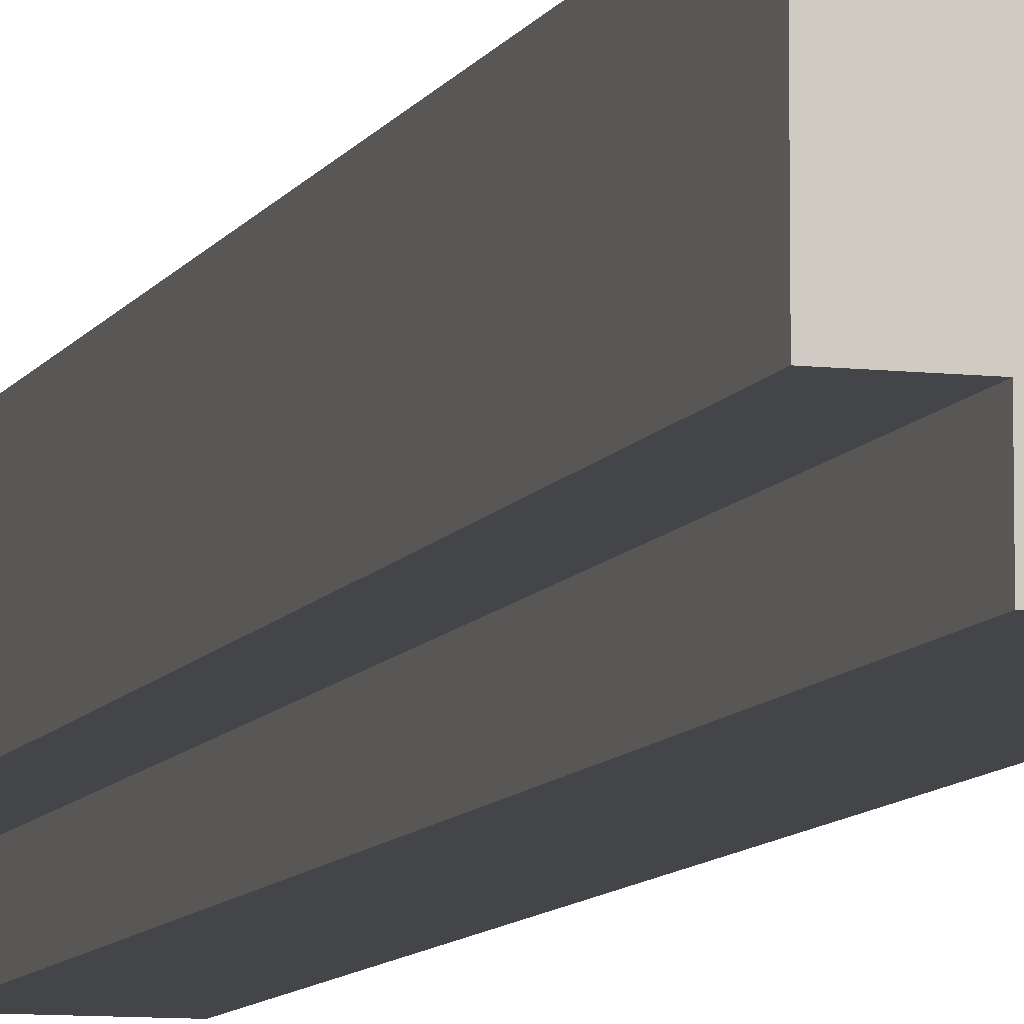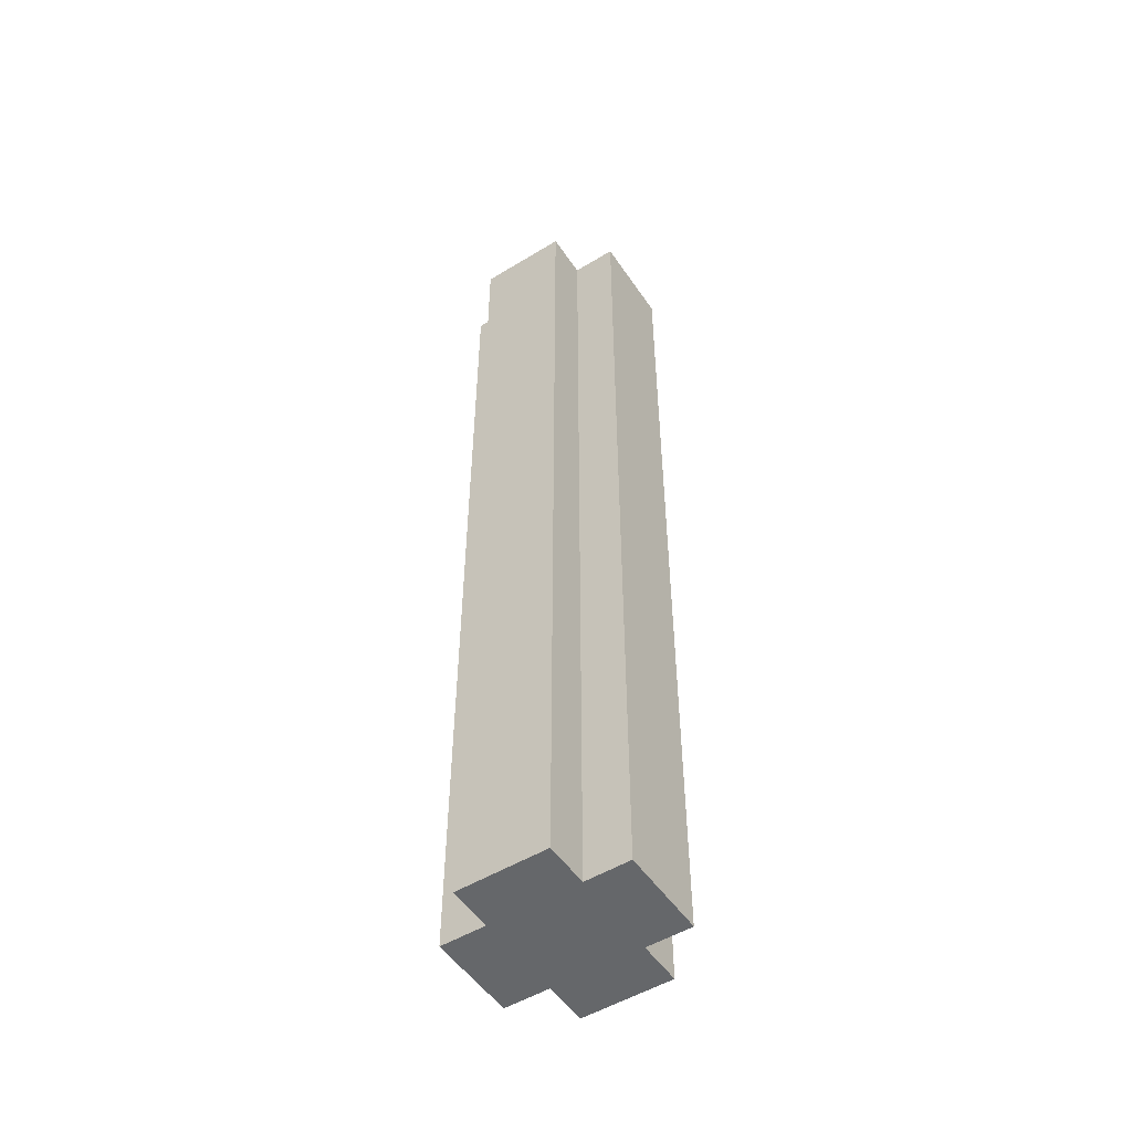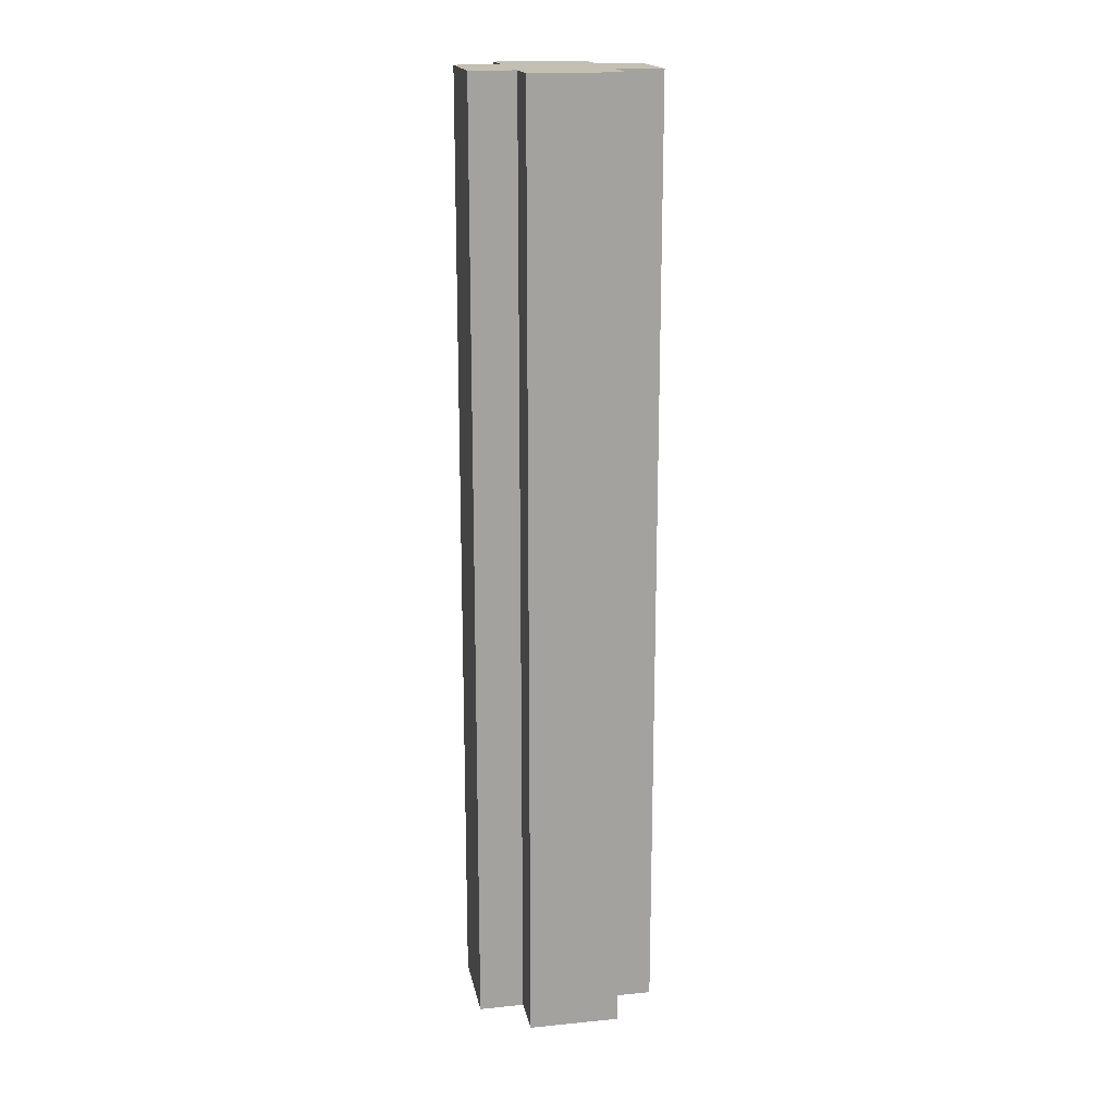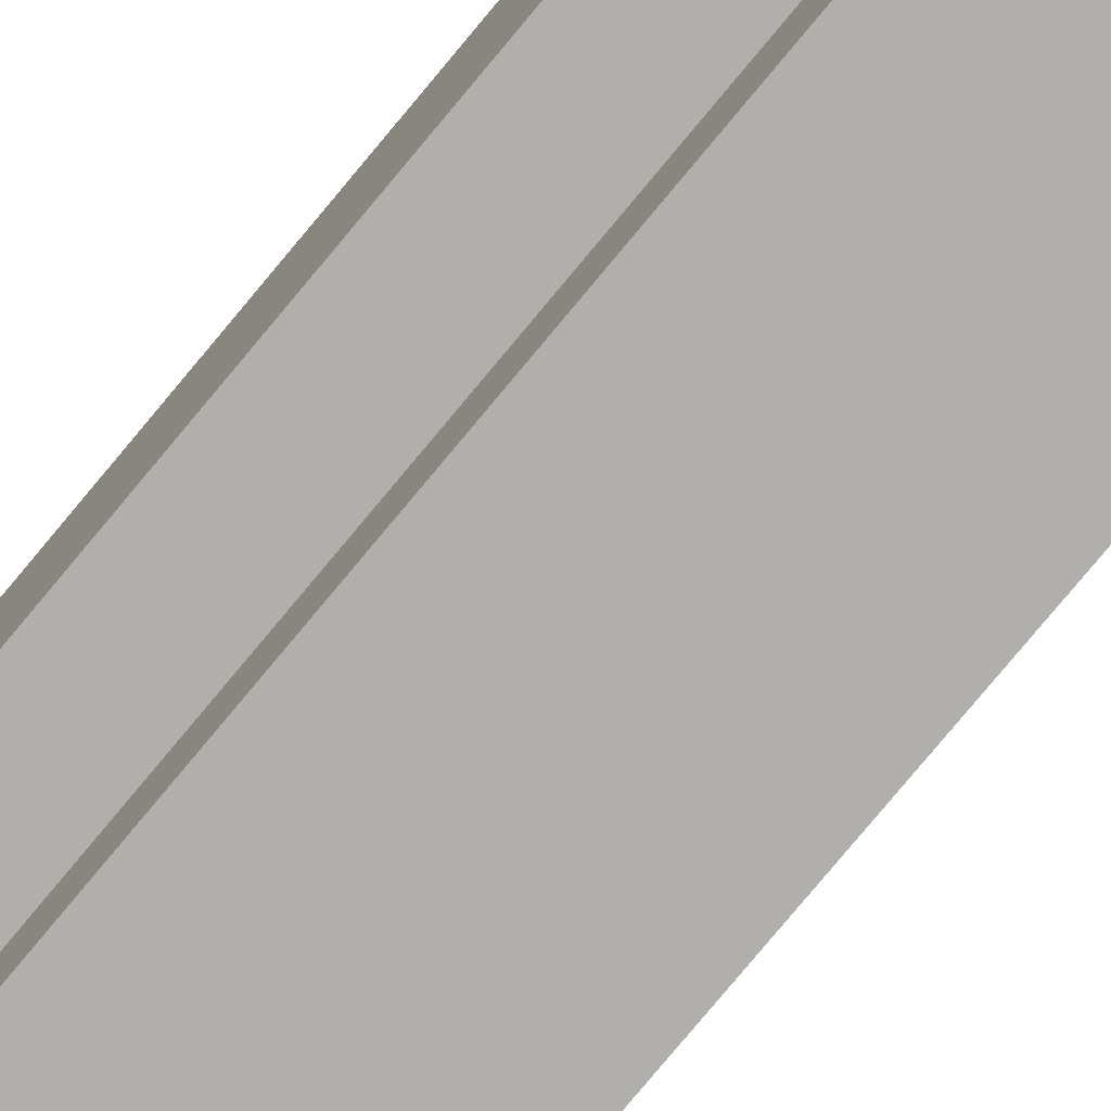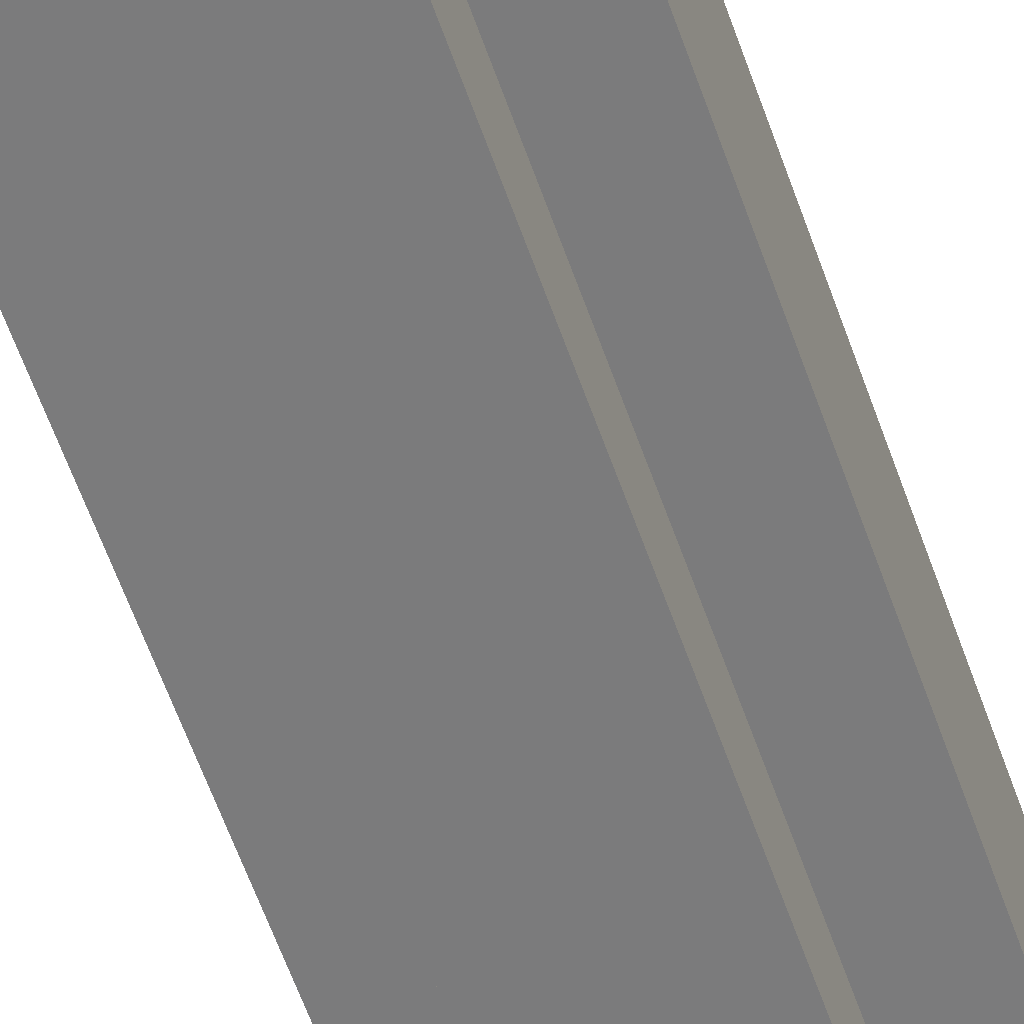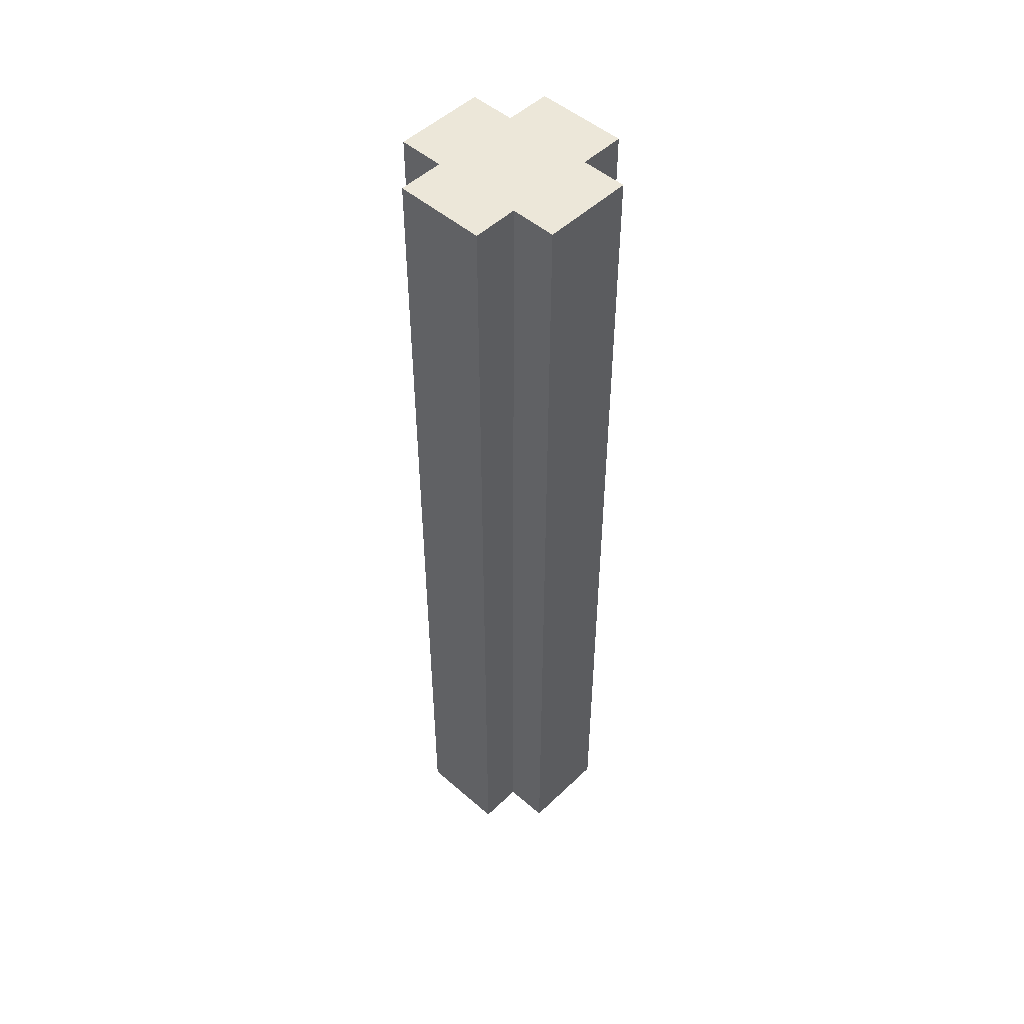
<metadata>
{"format":"obj","ext":"obj","renderer":"f3d","projection":"perspective","resolution":1024,"background":"white","views":[{"elev":-8.7,"azim":162.9,"up":"+Z"},{"elev":-52.0,"azim":33.3,"up":"+Y"},{"elev":17.8,"azim":-10.8,"up":"+Y"},{"elev":-78.1,"azim":140.3,"up":"+Z"},{"elev":-58.4,"azim":-161.1,"up":"+Z"},{"elev":49.8,"azim":133.7,"up":"+Y"}]}
</metadata>
<code>
o
v 0 2 -0.1
v 0 2 -0.3
v 0 4.1 -0.1
v 0 4.1 -0.3
v 0.1 2 0
v 0.1 2 -0.1
v 0.1 2 -0.3
v 0.1 2 -0.4
v 0.1 4.1 0
v 0.1 4.1 -0.1
v 0.1 4.1 -0.3
v 0.1 4.1 -0.4
v 0.3 2 0
v 0.3 2 -0.1
v 0.3 2 -0.3
v 0.3 2 -0.4
v 0.3 4.1 0
v 0.3 4.1 -0.1
v 0.3 4.1 -0.3
v 0.3 4.1 -0.4
v 0.4 2 -0.1
v 0.4 2 -0.3
v 0.4 4.1 -0.1
v 0.4 4.1 -0.3
v 0.1 2 0
v 0.1 4.1 0
v 0.3 2 0
v 0.3 4.1 0
v 0 2 -0.1
v 0 4.1 -0.1
v 0.1 2 -0.1
v 0.1 4.1 -0.1
v 0.3 2 -0.1
v 0.3 4.1 -0.1
v 0.4 2 -0.1
v 0.4 4.1 -0.1
v 0 2 -0.3
v 0 4.1 -0.3
v 0.1 2 -0.3
v 0.1 4.1 -0.3
v 0.3 2 -0.3
v 0.3 4.1 -0.3
v 0.4 2 -0.3
v 0.4 4.1 -0.3
v 0.1 2 -0.4
v 0.1 4.1 -0.4
v 0.3 2 -0.4
v 0.3 4.1 -0.4
v 0.1 2 0
v 0.3 2 0
v 0 2 -0.1
v 0.1 2 -0.1
v 0.3 2 -0.1
v 0.4 2 -0.1
v 0 2 -0.3
v 0.1 2 -0.3
v 0.3 2 -0.3
v 0.4 2 -0.3
v 0.1 2 -0.4
v 0.3 2 -0.4
v 0.1 4.1 0
v 0.3 4.1 0
v 0 4.1 -0.1
v 0.1 4.1 -0.1
v 0.3 4.1 -0.1
v 0.4 4.1 -0.1
v 0 4.1 -0.3
v 0.1 4.1 -0.3
v 0.3 4.1 -0.3
v 0.4 4.1 -0.3
v 0.1 4.1 -0.4
v 0.3 4.1 -0.4
f 3 2 1
f 4 2 3
f 9 6 5
f 10 6 9
f 11 8 7
f 12 8 11
f 13 14 17
f 17 14 18
f 15 16 19
f 19 16 20
f 21 22 23
f 23 22 24
f 27 26 25
f 28 26 27
f 31 30 29
f 32 30 31
f 35 34 33
f 36 34 35
f 37 38 39
f 39 38 40
f 41 42 43
f 43 42 44
f 45 46 47
f 47 46 48
f 52 50 49
f 53 50 52
f 55 52 51
f 55 54 53
f 55 53 52
f 56 54 55
f 57 54 56
f 58 54 57
f 59 57 56
f 60 57 59
f 61 62 64
f 64 62 65
f 63 64 67
f 65 66 67
f 64 65 67
f 67 66 68
f 68 66 69
f 69 66 70
f 68 69 71
f 71 69 72

</code>
